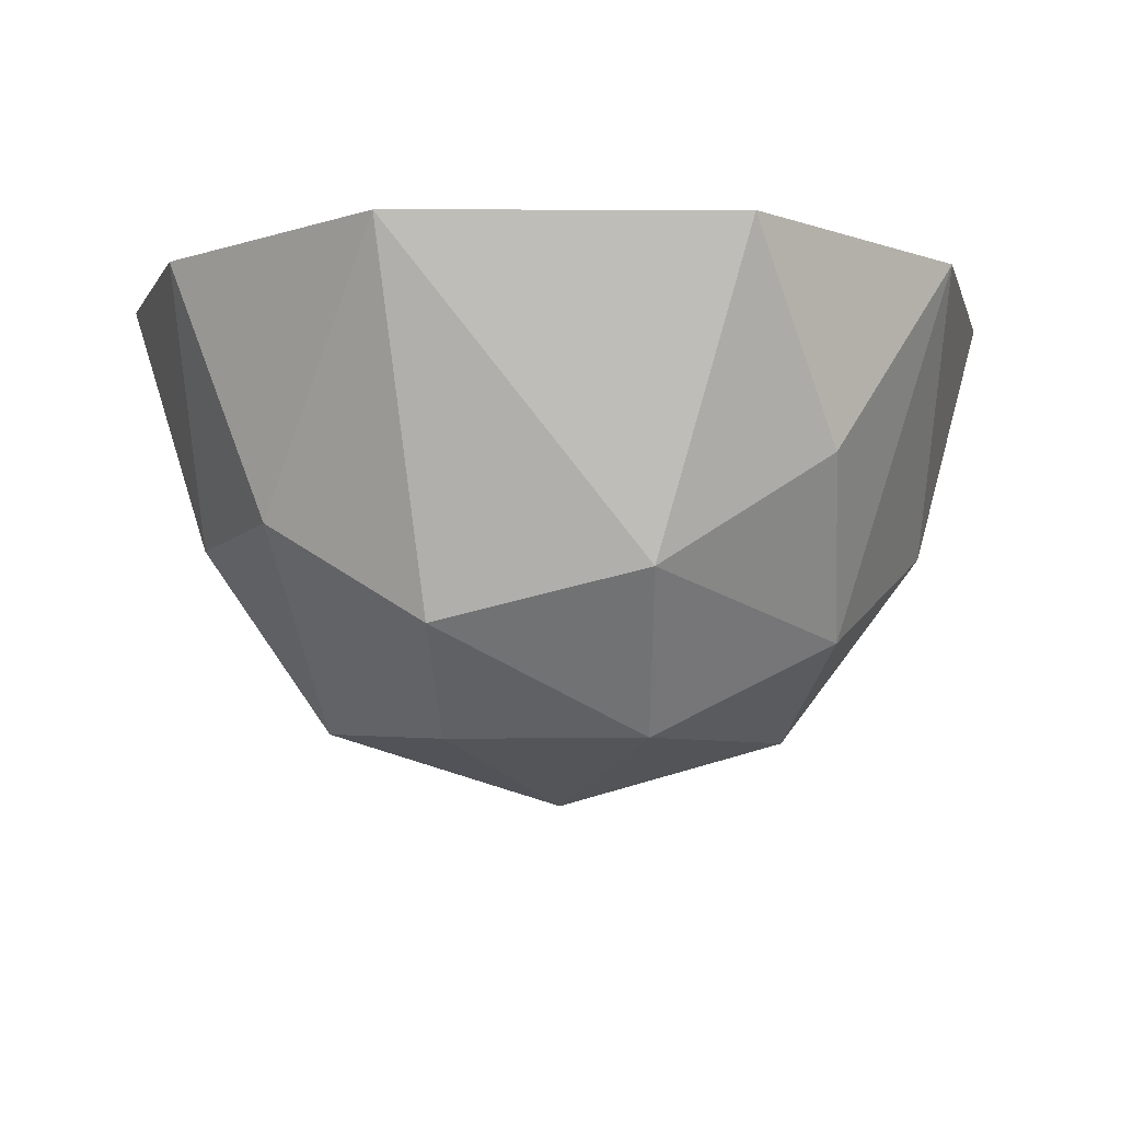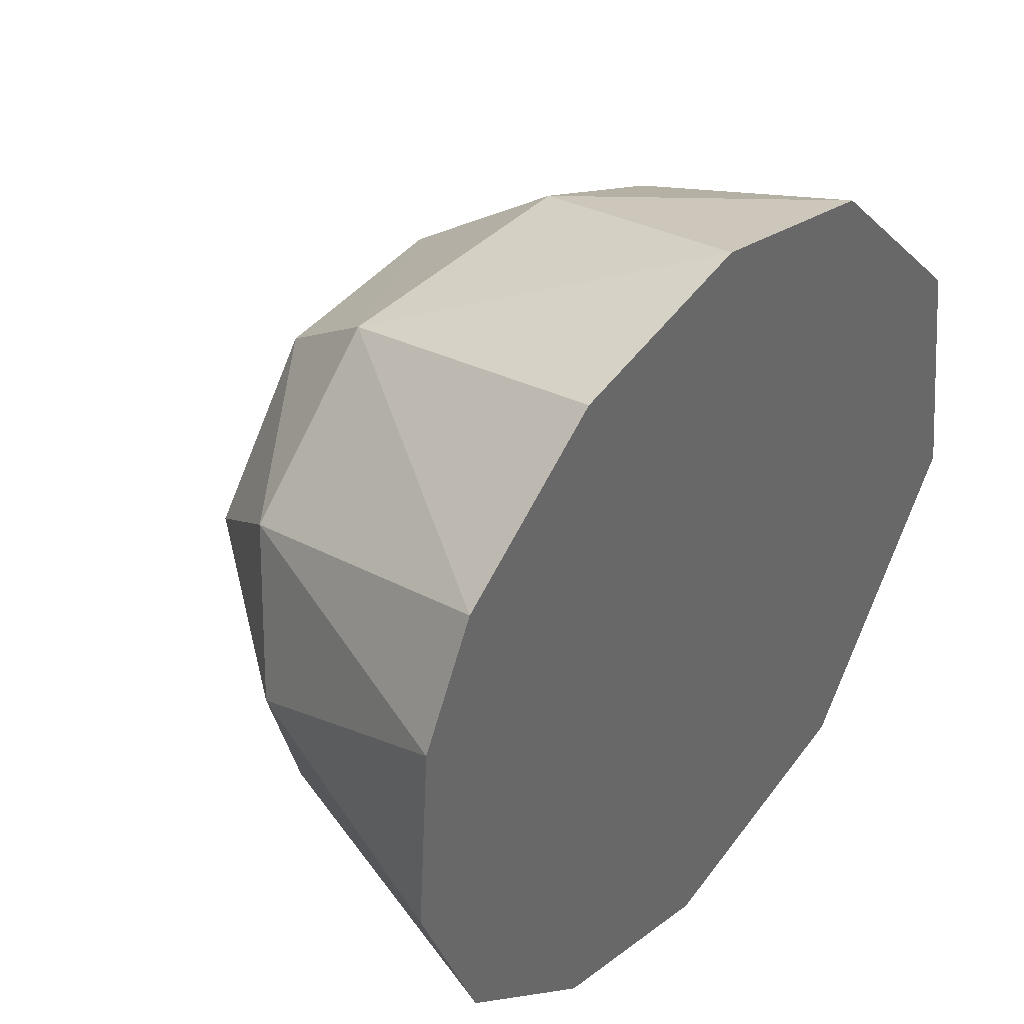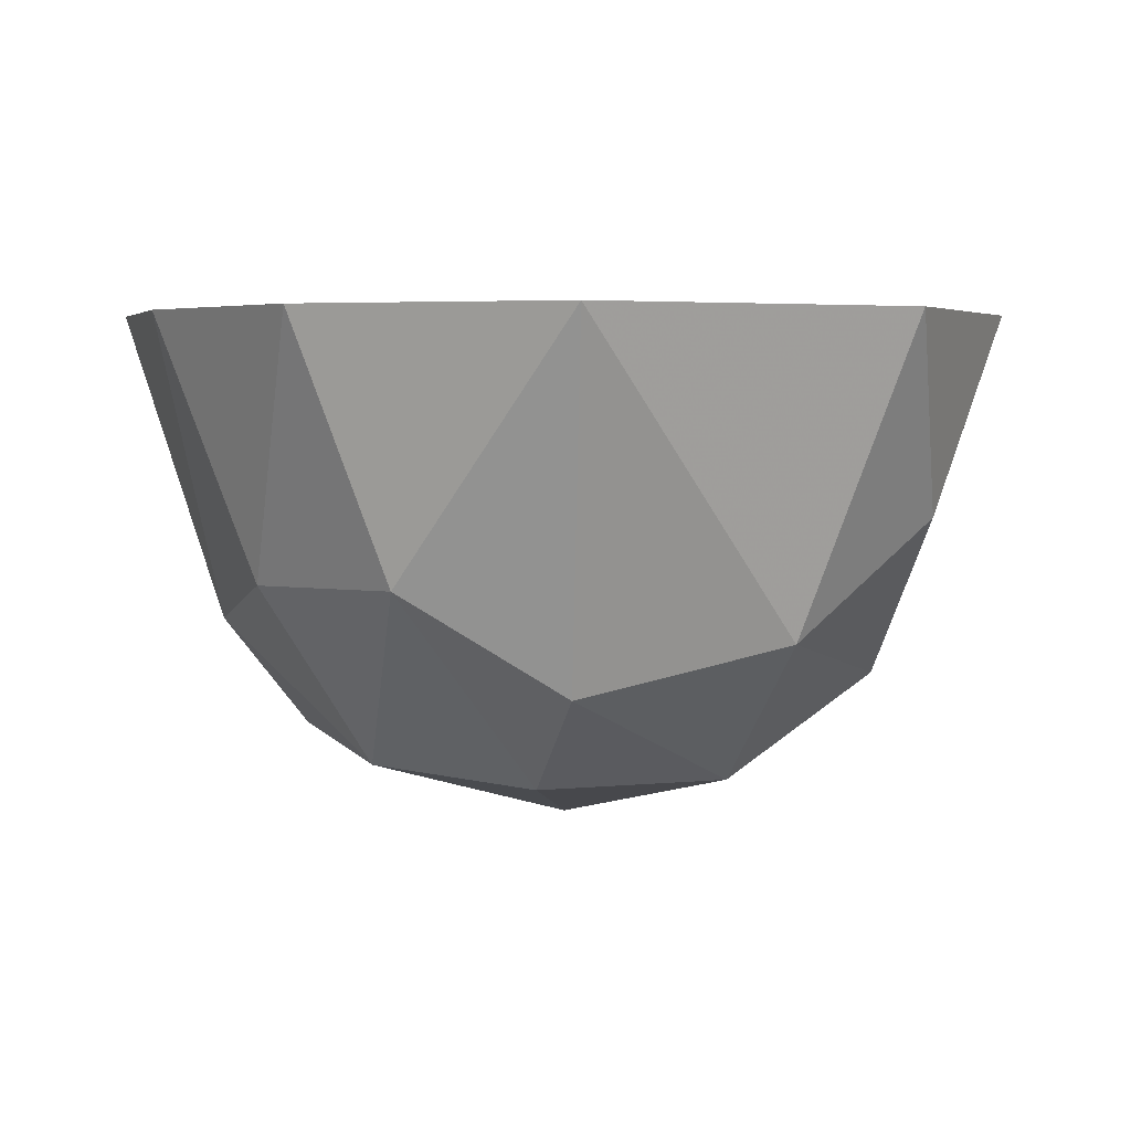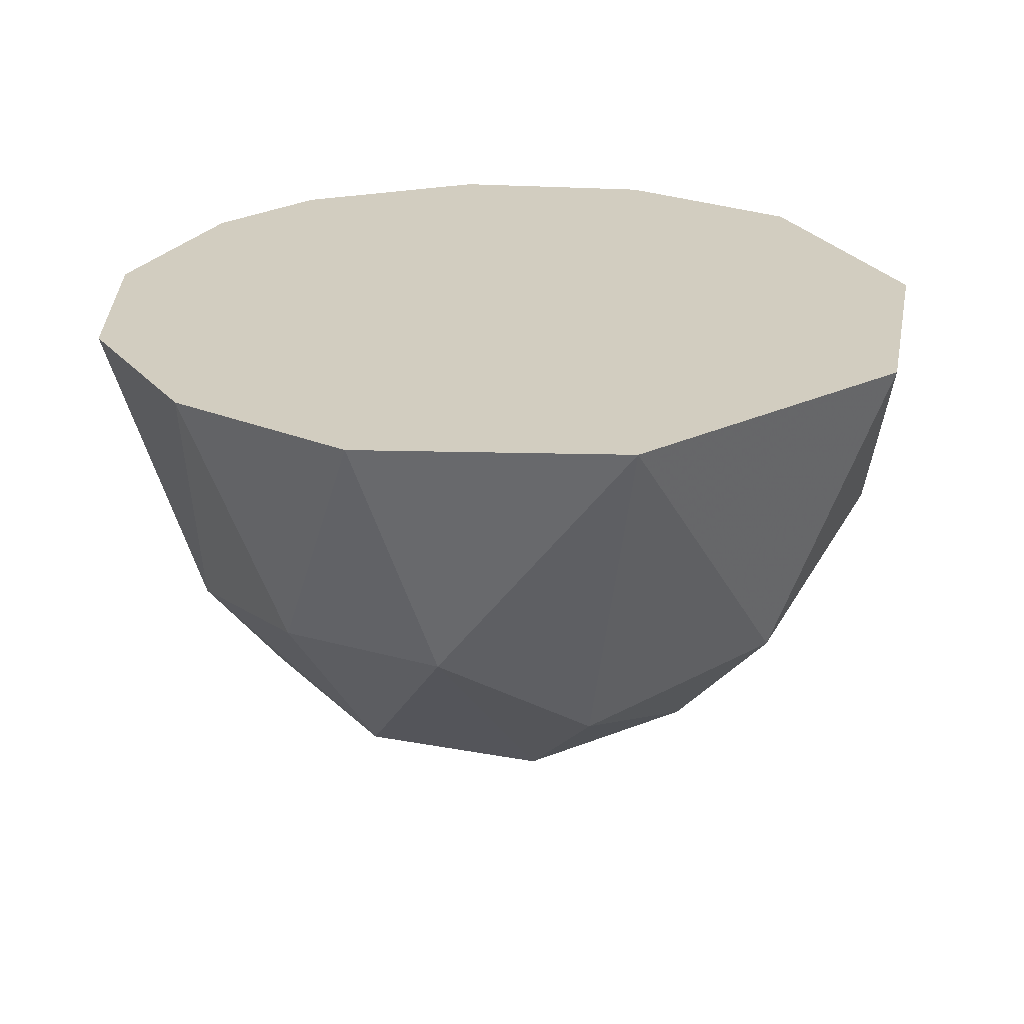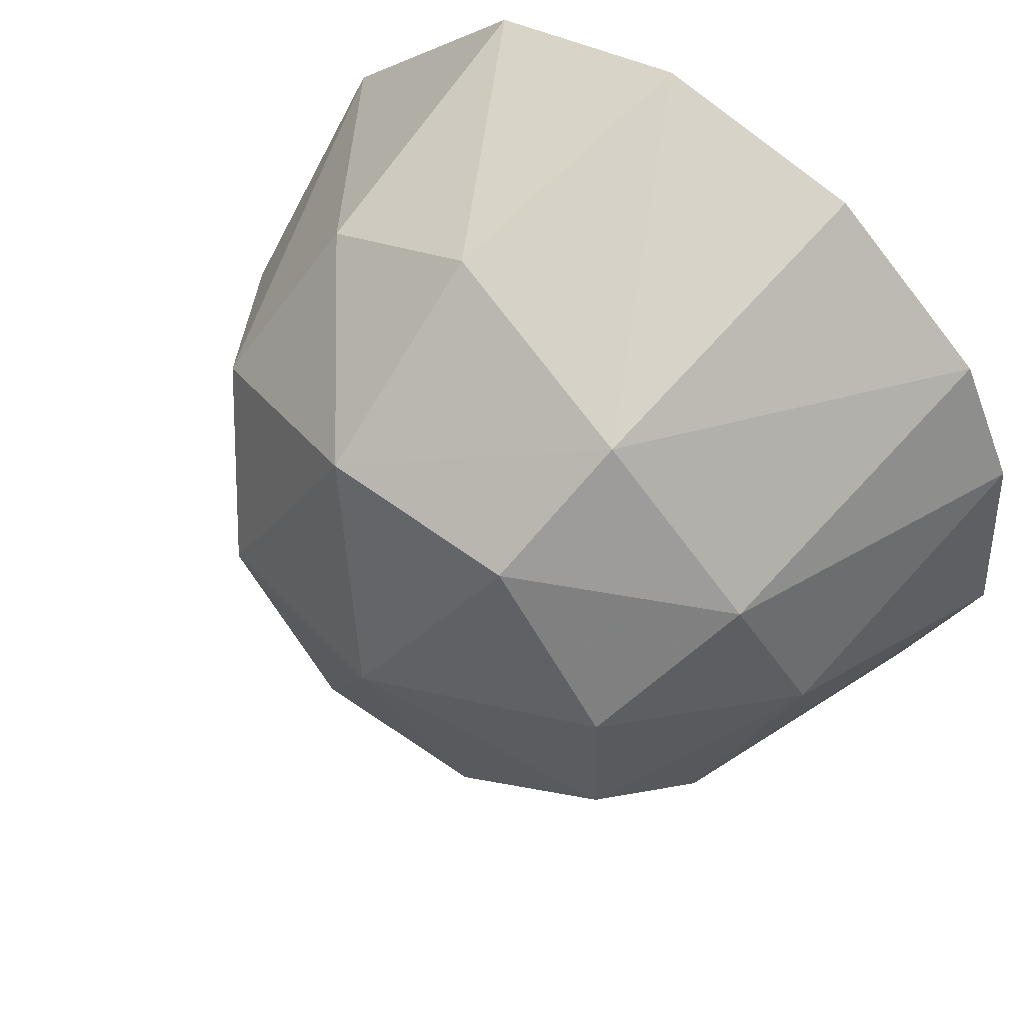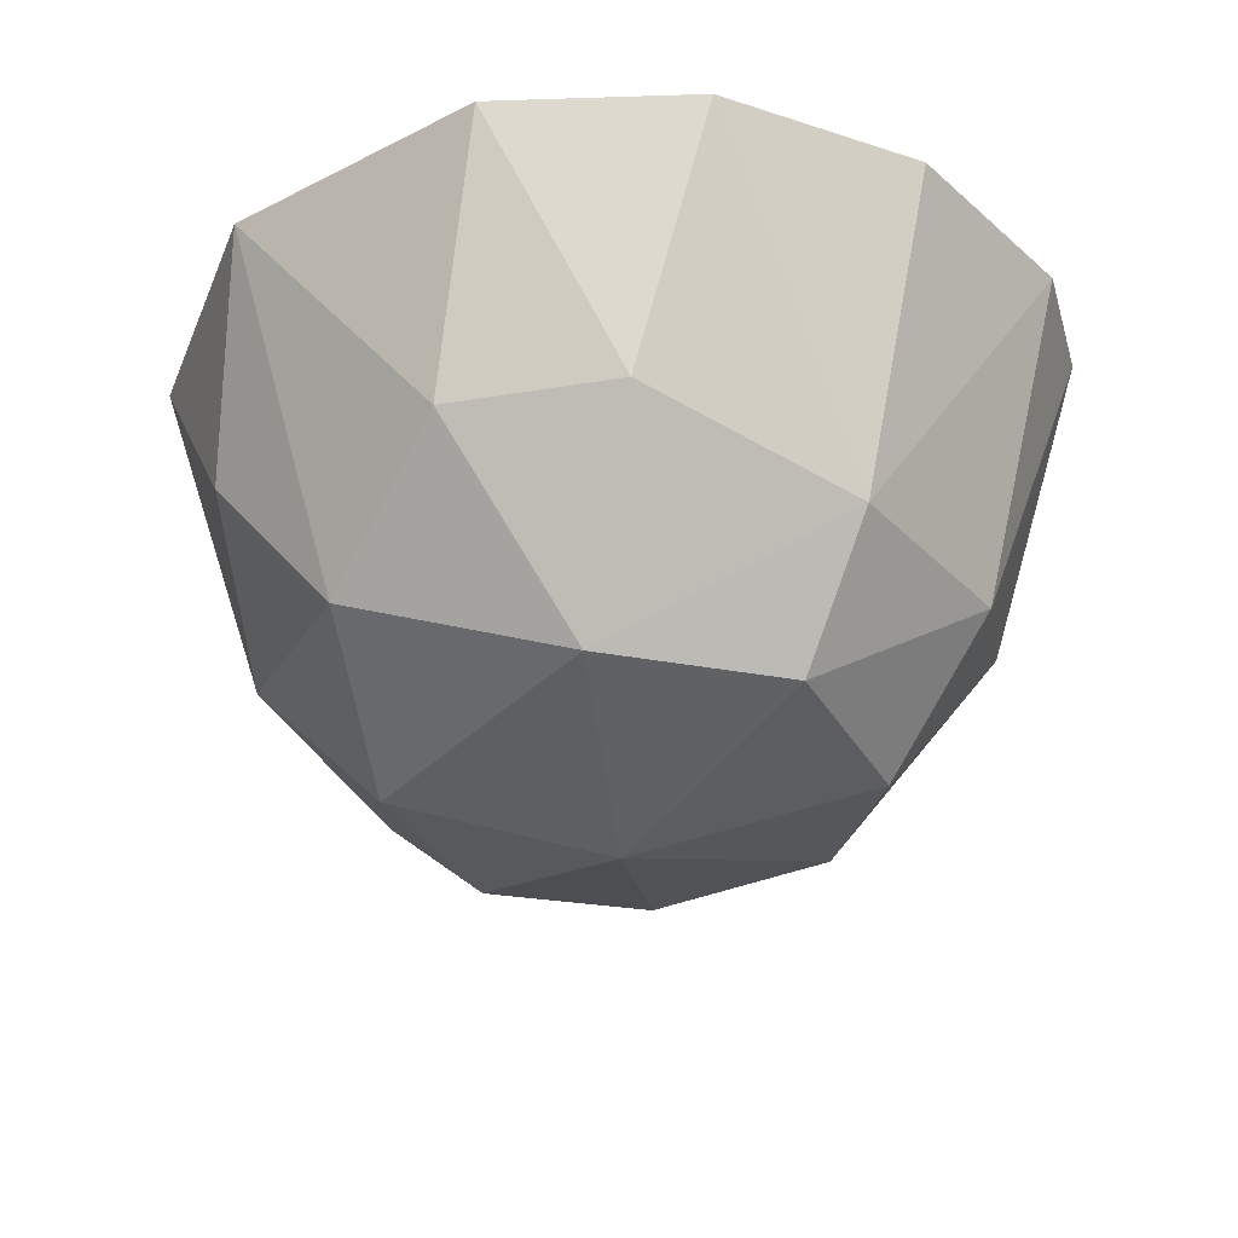
<metadata>
{"format":"obj","ext":"obj","renderer":"f3d","projection":"perspective","resolution":1024,"background":"white","views":[{"elev":-8.7,"azim":57.9,"up":"+Z"},{"elev":40.6,"azim":-50.3,"up":"+Y"},{"elev":3.7,"azim":33.9,"up":"+Z"},{"elev":24.7,"azim":20.4,"up":"+Z"},{"elev":55.2,"azim":-143.2,"up":"+Y"},{"elev":-33.0,"azim":169.5,"up":"+Z"}]}
</metadata>
<code>
o Object0
v -0.1875 0.0616 0.106
v 0.0006416 -0.1974 0.106
v 0.08952 0.1767 0.106
v 0.1958 -0.03052 0.106
v -0.1606 -0.1167 0.106
v -0.08971 0.1751 0.106
v 0.1155 -0.1601 0.106
v 0.1755 0.08893 0.106
v 0.09509 -0.01495 -0.09628
v 0 0 -0.1204
v 0.033 0.1016 -0.08975
v 0.1252 0.06232 -0.05451
v 0.02645 0.1632 -0.007989
v -0.06993 0.1356 -0.03305
v 0.1465 -0.04649 -0.03213
v 0.08165 -0.1156 -0.05294
v -0.05043 -0.1552 -0.009137
v -0.1258 -0.09137 -0.03075
v -0.03275 -0.1008 -0.08977
v -0.1376 0.07099 -0.03121
v -0.1056 0.02185 -0.08846
v -0.1632 0 -0.009137
v 0.0006416 0.1974 0.106
v -0.08971 -0.1751 0.106
v -0.1942 -0.03121 0.106
v -0.05342 0.09371 -0.08846
v 0.02645 -0.1632 -0.007989
v 0.09597 0.1335 -0.008448
v 0.0436 -0.08581 -0.09628
v -0.1023 -0.06021 -0.08035
v 0.1725 0.02681 0.01804
v -0.1606 0.1167 0.106
f 1 2 3
f 4 3 2
f 5 2 1
f 6 1 3
f 7 4 2
f 8 3 4
f 9 10 11
f 9 11 12
f 13 11 14
f 15 9 12
f 15 16 9
f 15 4 7
f 15 7 16
f 17 18 19
f 20 21 22
f 20 22 1
f 23 6 3
f 23 3 13
f 23 14 6
f 23 13 14
f 24 5 18
f 24 18 17
f 24 2 5
f 24 17 2
f 25 5 1
f 25 1 22
f 25 18 5
f 25 22 18
f 26 21 20
f 26 20 14
f 26 14 11
f 26 10 21
f 26 11 10
f 27 17 19
f 27 2 17
f 27 16 7
f 27 7 2
f 28 12 11
f 28 11 13
f 28 13 3
f 28 3 8
f 28 8 12
f 29 16 27
f 29 27 19
f 29 19 10
f 29 10 9
f 29 9 16
f 30 18 22
f 30 22 21
f 30 21 10
f 30 10 19
f 30 19 18
f 31 4 15
f 31 15 12
f 31 12 8
f 31 8 4
f 32 6 14
f 32 14 20
f 32 1 6
f 32 20 1

</code>
